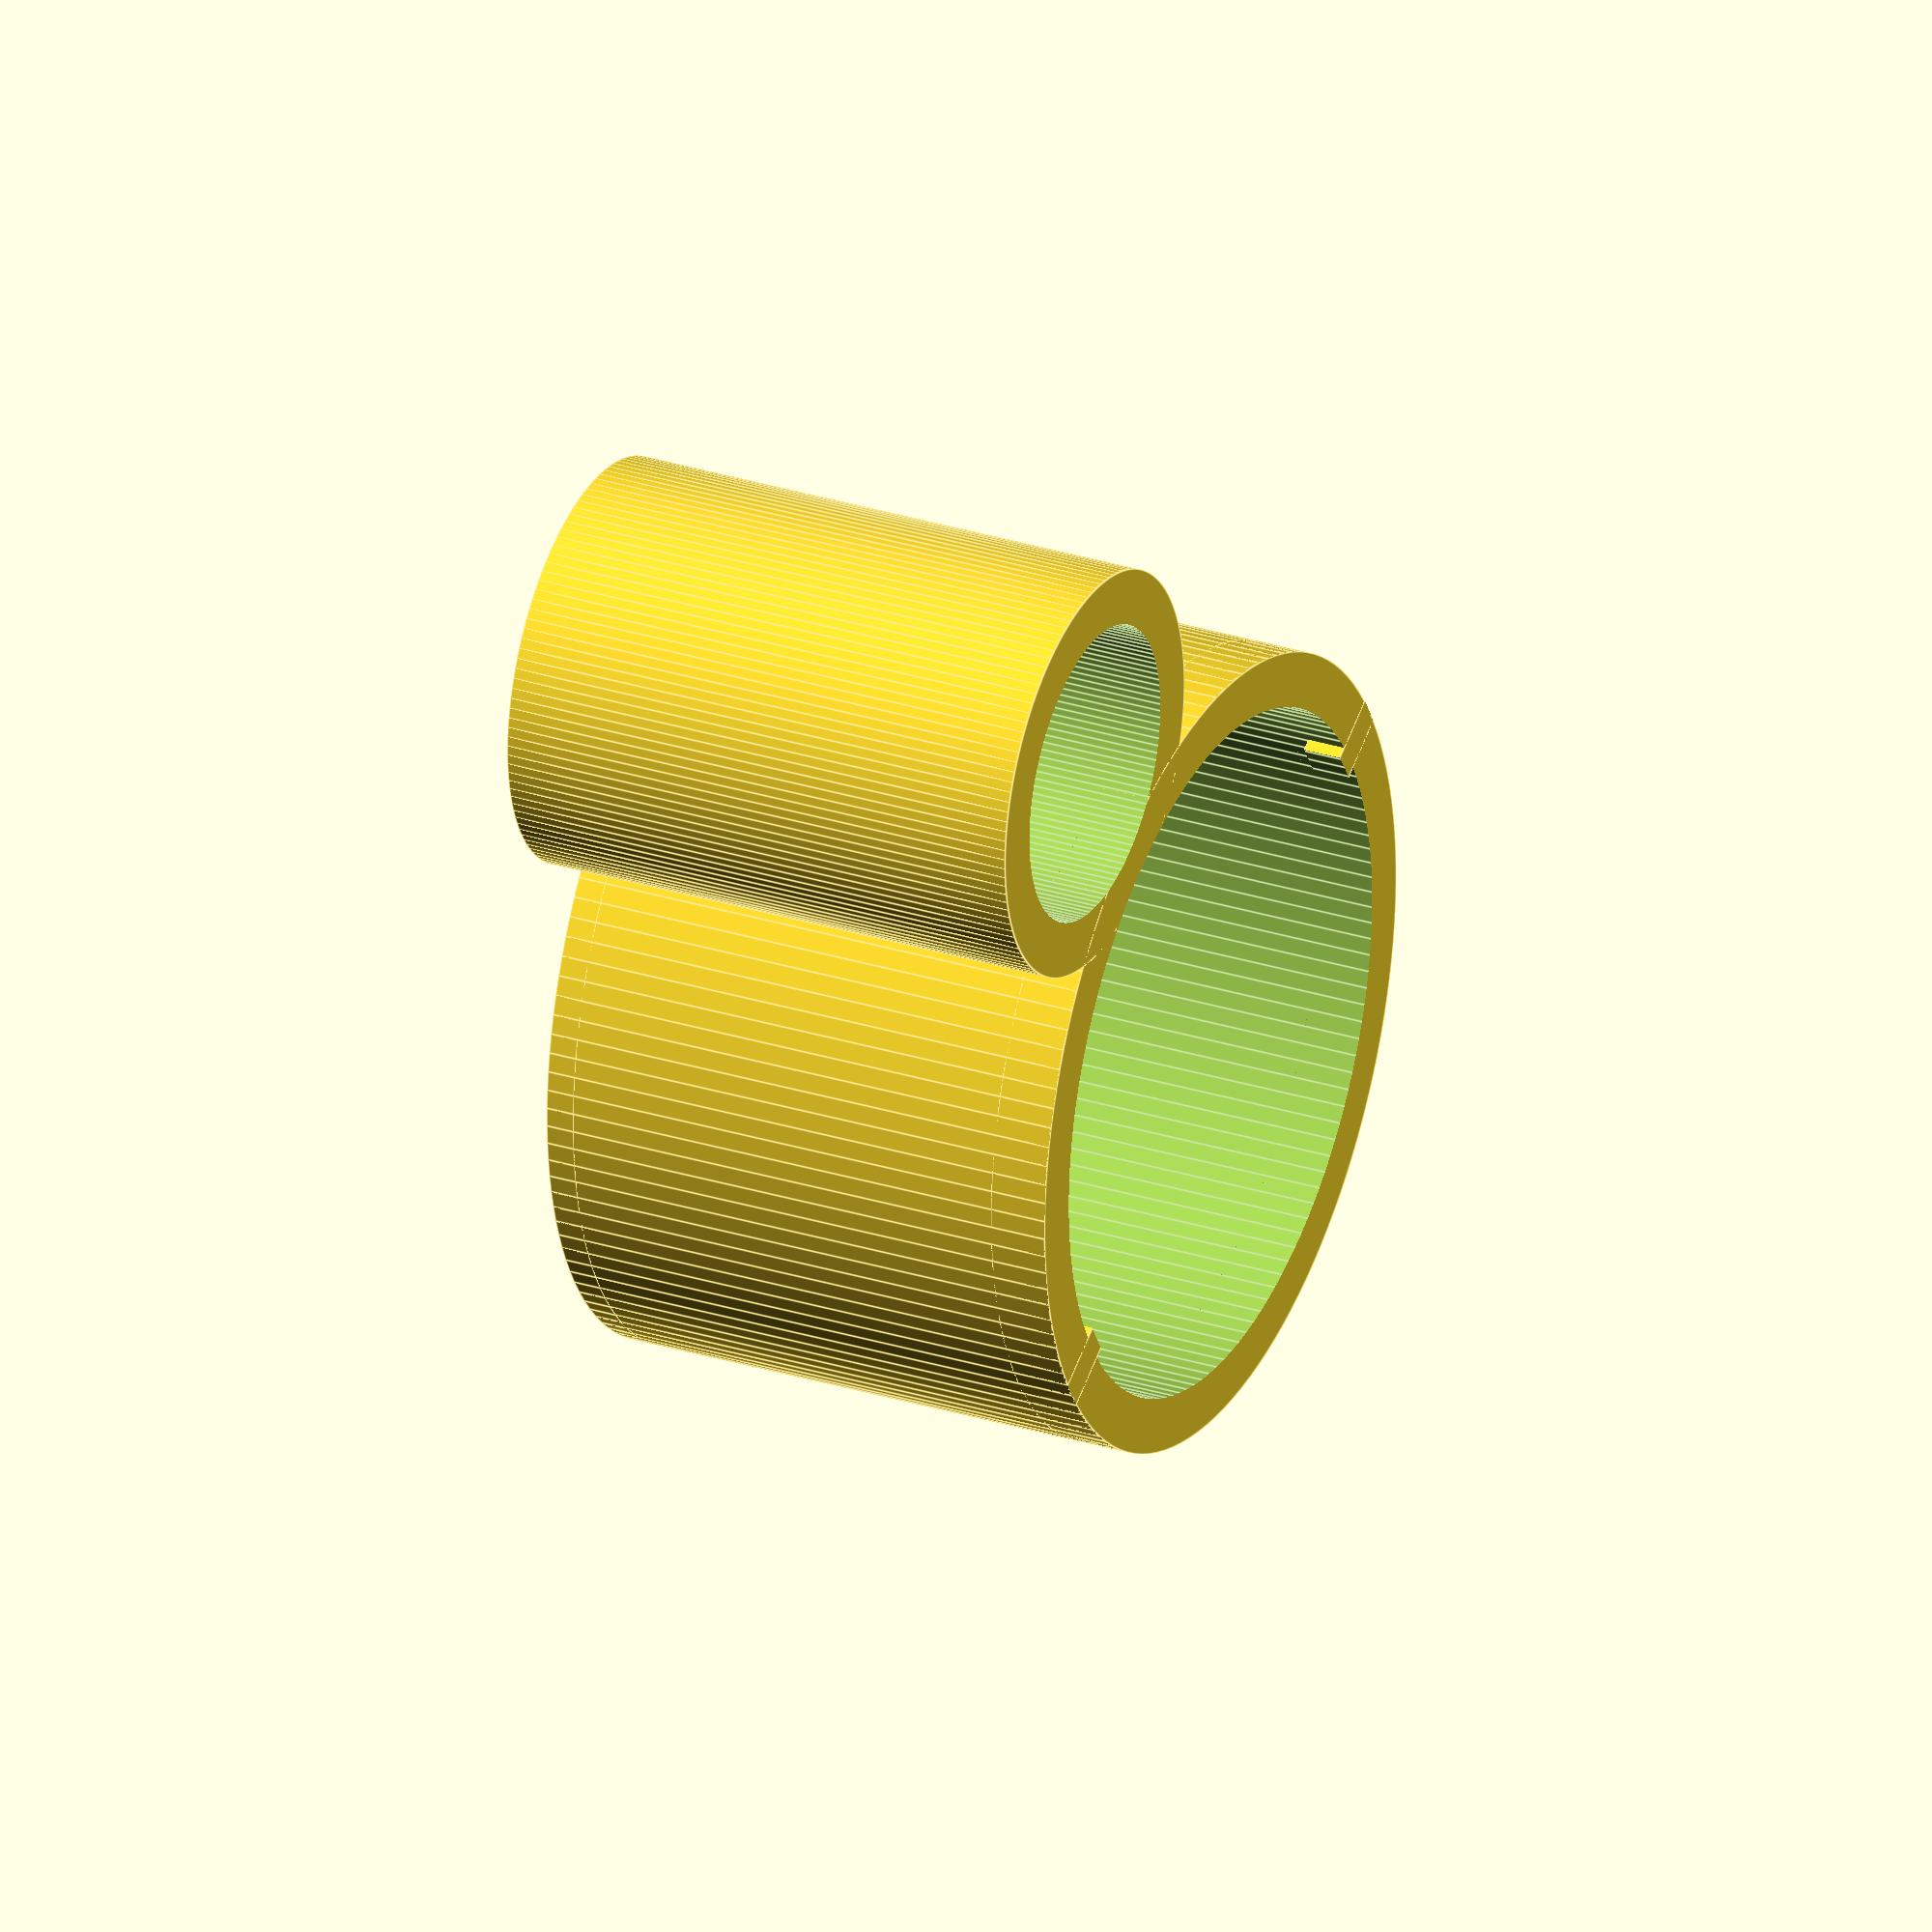
<openscad>
STANDOFF_DISTANCE = 30.5;
STANDOFF_DIAMETER = 5.04;
STANDOFF_HEIGHT = 30;

MOUNT_THICKNESS = 2;
OVERLAP = 1.2;  // [0:0.1:3]
BUZZER_DIAMETER = 11.80;
BUZZER_HEIGHT = 9.27;
BUZZER_MOUNT_THICKNESS = 2;

STOPPER_HEIGHT = 0.5;
STOPPER_INNSIDE_DIAMETER = 10;
TOLERANCE = 0.05; // [0:0.05:0.5]

$fn = 128;
//frame_skeleton(STANDOFF_DISTANCE, STANDOFF_DIAMETER, STANDOFF_HEIGHT);
translate([STANDOFF_DISTANCE/2,STANDOFF_DISTANCE/2,BUZZER_HEIGHT/2])
rotate([0,0,45])

buzzer_mount_with_stoppers(STANDOFF_DIAMETER, MOUNT_THICKNESS, OVERLAP, 
            BUZZER_DIAMETER, BUZZER_HEIGHT, BUZZER_MOUNT_THICKNESS, 
            STOPPER_HEIGHT, STOPPER_INNSIDE_DIAMETER, TOLERANCE);            


module frame_skeleton(standoff_distance, standoff_diameter, standoff_height) {
    base_width = 4;
    full_side_length = standoff_distance + standoff_diameter;
    echo(str("Side length", full_side_length));
    
    translate([0,0,-base_width/2])
    base(full_side_length, base_width, true);
    
    angle_step = 90;
    translate([0,0,standoff_height/2])
    for (n = [0:1:3]){
          rotate([0,0, n*angle_step])
          translate([standoff_distance/2,standoff_distance/2,0])
          standoff(standoff_diameter, standoff_height, true);
     }
     
     translate([0,0, standoff_height + base_width/2])
     base(full_side_length, base_width, true);
}

module base(full_side_length, base_width, center) {    
    color("green")
    cube([full_side_length,full_side_length, base_width], center);
}

module standoff(diameter, height, center) {
    color("yellow")
    cylinder(height,diameter/2, diameter/2, center);
}

module buzzer_mount(standoff_diameter, mount_thickness, overlap, buzzer_diameter, buzzer_height, buzzer_mount_thickness, tolerance) {    
    wall_size = mount_thickness;

    colar = 2;
    colar_height = 1;
    
    inter_center_distance = standoff_diameter/2 + buzzer_diameter/2 + (mount_thickness + buzzer_mount_thickness)/2 - overlap;
    
    difference(){        
        // Hull VS Union
        union(){
            cylinder(buzzer_height,(standoff_diameter+wall_size)/2, (standoff_diameter+wall_size)/2, true);   
            translate([inter_center_distance,0,0])
            cylinder(buzzer_height,(buzzer_diameter+buzzer_mount_thickness)/2, (buzzer_diameter+buzzer_mount_thickness)/2, true);           
        };
        cylinder(buzzer_height*2,standoff_diameter/2+tolerance, standoff_diameter/2+tolerance, true);
        
        translate([inter_center_distance,0,0])
        cylinder(buzzer_height*2,buzzer_diameter/2 + tolerance, buzzer_diameter/2 + tolerance, true);
    }
}

module cross_stopper(buzzer_diameter, height, inner_diameter){
    thickness = height;
    difference(){
        intersection(){
            rotate([0,0,90])
            cube([buzzer_diameter*2,thickness,height],true);            
            cylinder(height*2,buzzer_diameter/2, buzzer_diameter/2, true);        
        }
        cylinder(height*2,inner_diameter/2, inner_diameter/2, true);        
    }
}

module flat_stopper(buzzer_diameter, height, inner_diameter){
            difference(){
                cylinder(height,buzzer_diameter/2, buzzer_diameter/2, true);        
                cylinder(height*2,inner_diameter/2, inner_diameter/2, true);
            };         
}

module buzzer_mount_with_stoppers(standoff_diameter, mount_thickness, overlap, buzzer_diameter, buzzer_height, buzzer_mount_thickness, stopper_height, stopper_inside_diameter, tolerance) {    
    
    inter_center_distance = standoff_diameter/2 + buzzer_diameter/2 + (mount_thickness + buzzer_mount_thickness)/2 - overlap;    
    
    cross_stopper_height = stopper_height/0.75;
    
    union(){
        buzzer_mount(standoff_diameter, mount_thickness, overlap, buzzer_diameter, buzzer_height, buzzer_mount_thickness, tolerance); 
       
        translate([inter_center_distance,0,-buzzer_height/2 + stopper_height/2])                    
        flat_stopper(buzzer_diameter + buzzer_mount_thickness, stopper_height, stopper_inside_diameter);

        translate([inter_center_distance,0,buzzer_height/2 - cross_stopper_height/2])
        cross_stopper(buzzer_diameter + buzzer_mount_thickness, cross_stopper_height, buzzer_diameter-0.3);
        
    }
}

</openscad>
<views>
elev=151.3 azim=282.7 roll=244.6 proj=o view=edges
</views>
